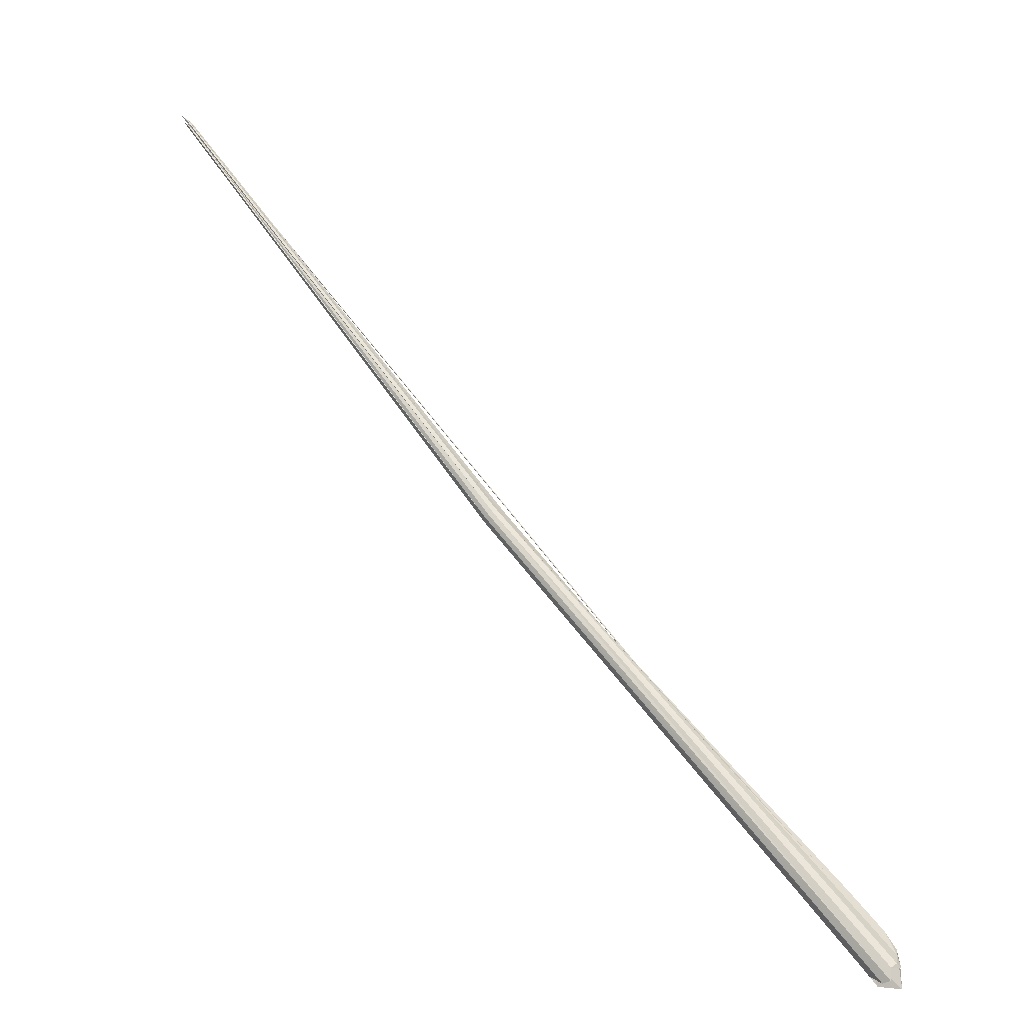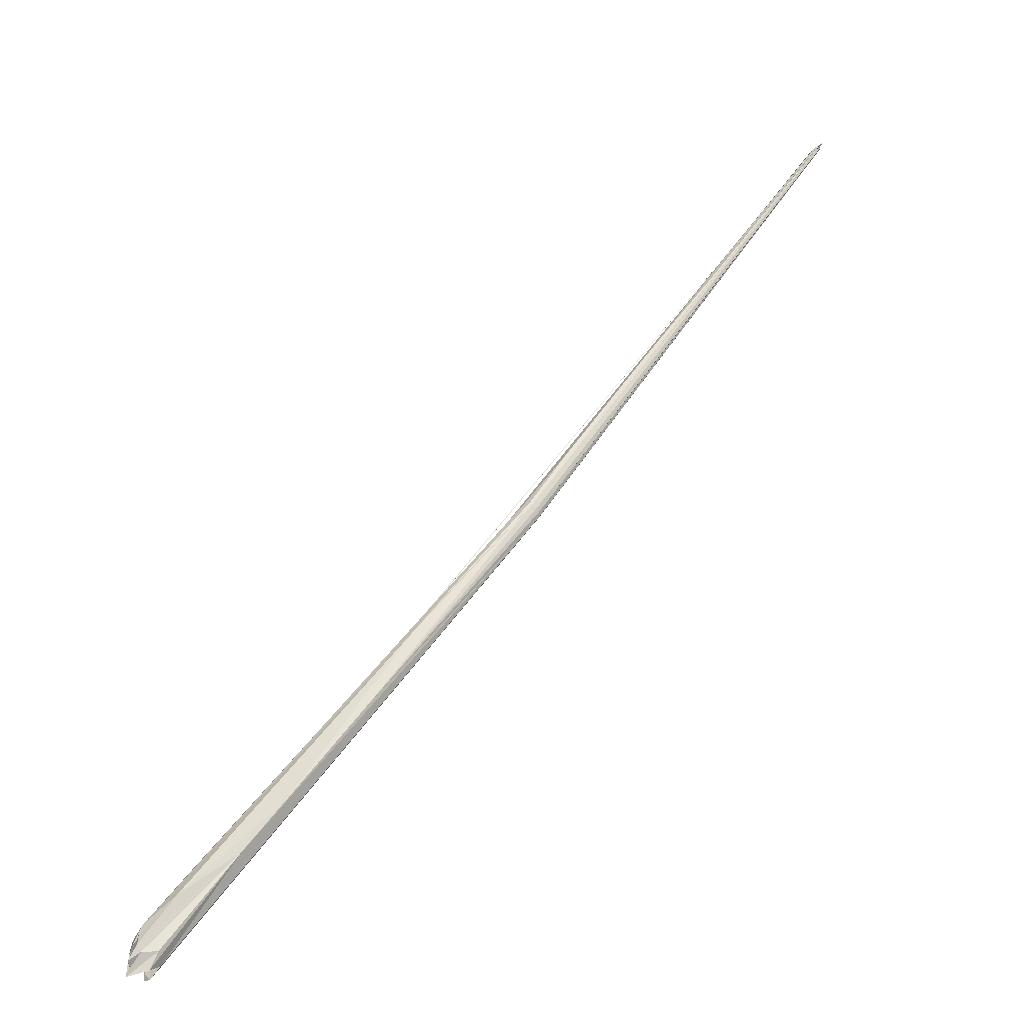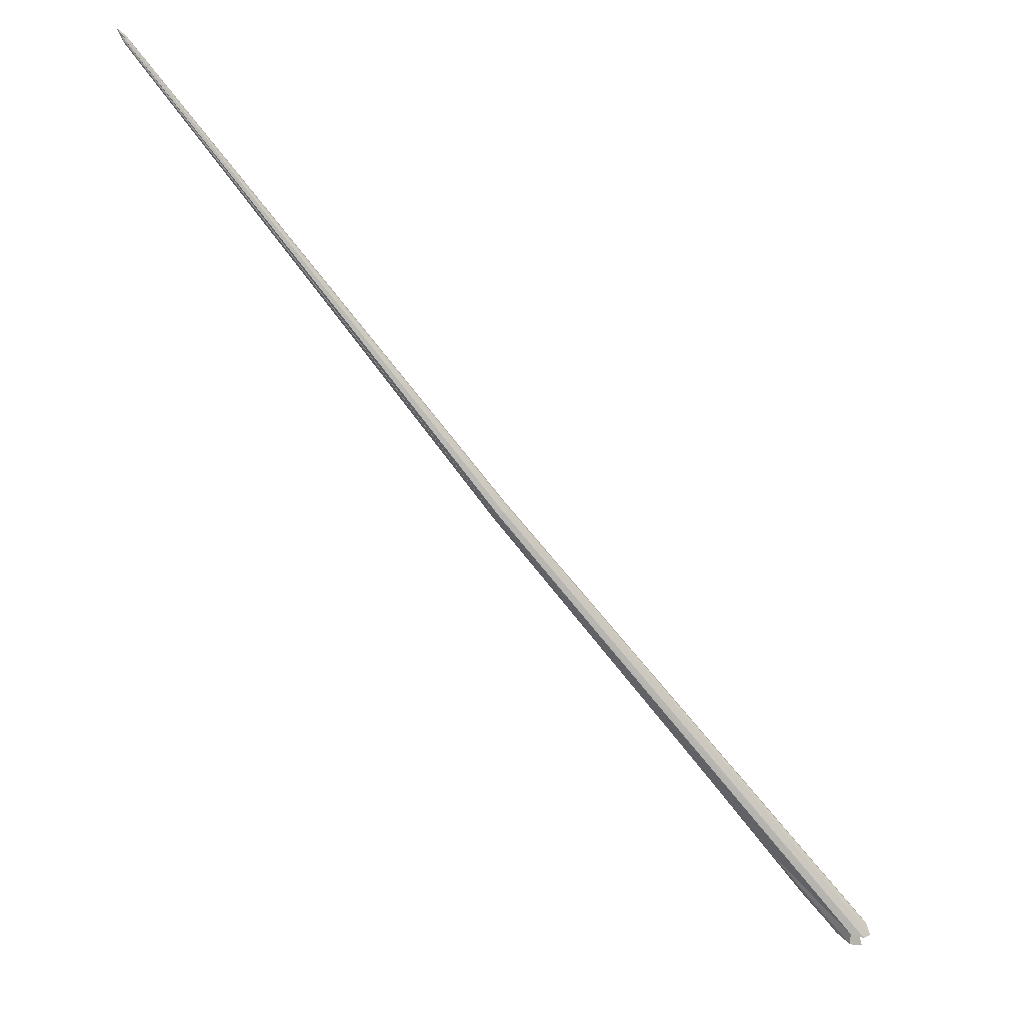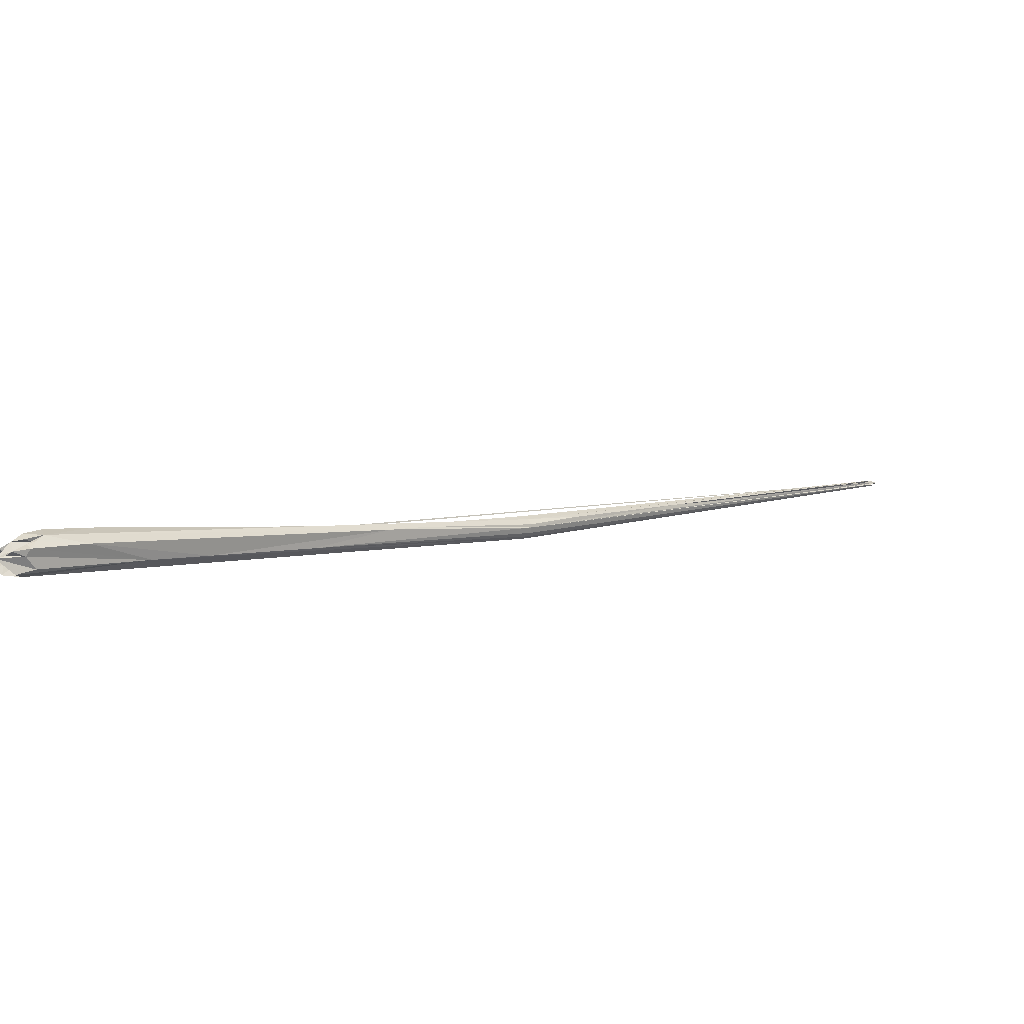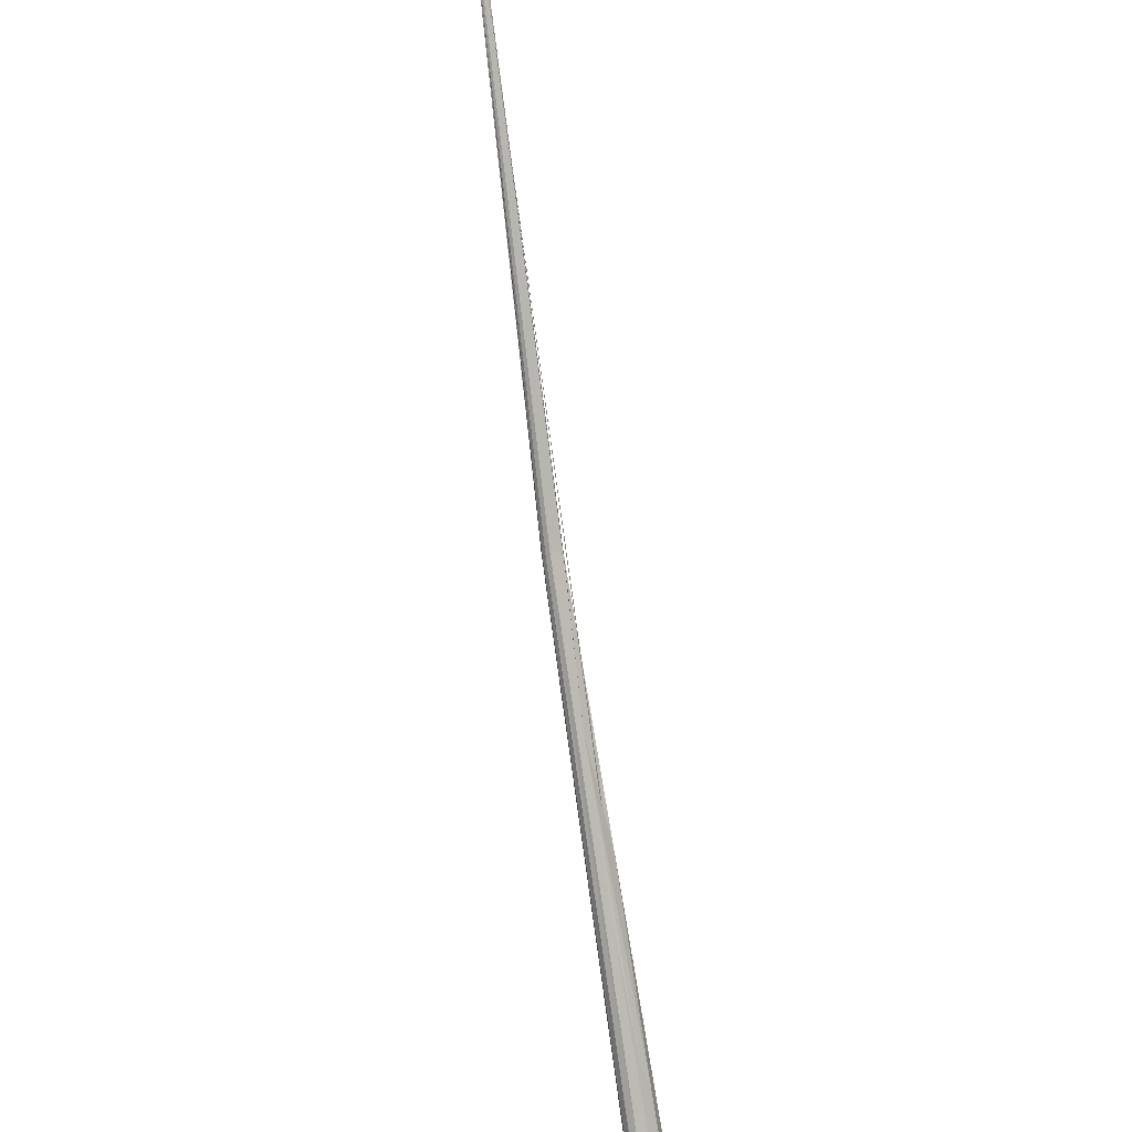
<metadata>
{"format":"obj","ext":"obj","renderer":"f3d","projection":"perspective","resolution":1024,"background":"white","views":[{"elev":1.8,"azim":59.8,"up":"+Z"},{"elev":-64.0,"azim":-117.1,"up":"+Z"},{"elev":-10.5,"azim":-2.5,"up":"+Z"},{"elev":32.3,"azim":-172.5,"up":"+Y"},{"elev":53.9,"azim":105.8,"up":"+Z"}]}
</metadata>
<code>
v -787.2 -102.3 301.7
v -787.3 -102.5 301.8
v -788.5 -103.1 303.1
v -787.1 -102.5 301.6
v -787.1 -102.6 301.8
v -792.9 -105.6 308.1
v -786.9 -102.6 301.7
v -792.9 -105.6 308.1
v -786.8 -102.5 301.8
v -792.8 -105.5 308.1
v -792.8 -105.5 308.2
v -786.8 -102.5 301.9
v -786.8 -102.4 302
v -792.8 -105.4 308.3
v -789.4 -103.6 304.6
v -787 -102.2 302
v -788 -102.7 303.1
v -791.2 -104.5 306.4
v -792.9 -105.4 308.3
v -792.9 -105.3 308.2
v -794.3 -106 309.8
v -798.6 -108.1 314.7
v -795 -106.3 310.6
v -798.5 -108.1 314.6
v -789.1 -103.4 303.7
v -790.3 -104 305
v -790.7 -104.2 305.6
v -793.1 -105.4 308.1
v -791.2 -104.3 306.1
v -791.6 -104.5 306.6
v -798.5 -108.1 314.7
v -798.6 -108.2 314.7
v -798.4 -108.1 314.6
v -798.5 -108.2 314.7
v -798.6 -108.2 314.7
v -793 -105.5 308.1
v -798.6 -108.2 314.7
v -798.6 -108.1 314.6
v -793 -105.5 308.1
v -798.6 -108.1 314.7
v -796.5 -107.1 312.2
v -795.2 -106.4 310.7
v -793.7 -105.6 308.9
v -787 -102.5 301.8
v -787.1 -102.6 301.8
v -787.3 -102.6 302.1
v -787.1 -102.5 301.6
v -786.9 -102.2 301.6
v -787.3 -102.5 301.8
v -787.2 -102.3 301.7
v -787 -102.2 301.7
v -787.1 -102.2 301.7
v -787 -102.2 301.7
v -787.2 -102.2 301.9
v -787.3 -102.3 302.1
v -787 -102.2 301.7
v -787.1 -102.3 301.8
v -787.3 -102.3 302.1
v -787 -102.2 301.9
v -787 -102.2 302
v -786.8 -102.3 301.9
v -786.8 -102.4 302
v -786.8 -102.5 301.9
v -787 -102.5 301.9
v -787 -102.5 301.9
v -798.6 -108.1 314.7
v -798.6 -108.1 314.7
v -798.7 -108.2 314.8
v -798.6 -108.1 314.7
v -798.5 -108.1 314.7
v -798.6 -108.2 314.7
v -798.5 -108.1 314.6
v -798.4 -108.1 314.6
v -798.5 -108.2 314.7
v -798.6 -108.2 314.7
v -798.6 -108.2 314.7
v -798.6 -108.1 314.6
v -798.6 -108.1 314.7
v -798.6 -108.1 314.7
v -787 -102.2 301.7
v -787 -102.2 301.7
v -786.9 -102.2 301.6
v -787 -102.2 301.7
v -787.1 -102.3 301.8
v -789.4 -103.6 304.6
v -791.2 -104.5 306.4
v -788 -102.7 303.1
v -787.8 -102.5 302.9
v -787.3 -102.2 302.3
v -787 -102.2 302
v -787.1 -102.2 302.1
v -787 -102.2 301.9
v -787.1 -102.2 302
v -787.3 -102.3 302.1
v -787.3 -102.3 302.1
v -787.4 -102.2 302.1
v -787.2 -102.2 301.9
v -787.2 -102.2 301.9
v -787.1 -102.2 301.7
v -787.3 -102.2 301.8
v -787.2 -102.3 301.7
v -788.5 -103.1 303.1
v -787.9 -102.5 302.4
v -789.1 -103.4 303.7
v -791.2 -104.3 306.1
v -790.7 -104.2 305.6
v -790.2 -103.7 305.2
v -791.6 -104.5 306.6
v -787.3 -102.2 302
v -794.3 -106 309.8
v -792.9 -105.3 308.2
v -795 -106.3 310.6
v -793 -105.3 308.2
v -798.5 -108.1 314.6
v -798.5 -108 314.6
v -795.2 -106.4 310.7
v -793.7 -105.6 308.9
v -793.1 -105.3 308.1
v -793.1 -105.4 308.1
v -787.3 -102.2 302.1
v -787.1 -102.6 301.8
v -787 -102.5 301.8
v -786.9 -102.6 301.7
v -786.9 -102.5 301.8
v -786.8 -102.5 301.8
v -786.8 -102.5 301.9
v -787 -102.5 301.9
v -787 -102.5 301.9
v -798.6 -108.1 314.7
v -798.6 -108.1 314.7
v -798.6 -108.1 314.7
v -798.5 -108.1 314.6
v -798.6 -108.1 314.7
v -798.6 -108.1 314.7
v -796.5 -107.1 312.2
f 1 2 3
f 3 2 4
f 3 4 3
f 3 4 5
f 3 5 6
f 6 5 7
f 6 7 8
f 8 7 9
f 8 9 10
f 10 9 9
f 10 9 11
f 11 9 12
f 11 12 11
f 11 12 13
f 11 13 14
f 14 13 13
f 14 13 15
f 15 13 16
f 15 16 17
f 17 16 17
f 17 17 15
f 15 17 15
f 15 15 14
f 14 15 18
f 14 18 19
f 19 18 20
f 19 20 19
f 19 20 21
f 19 21 22
f 22 21 23
f 22 23 24
f 24 23 24
f 24 24 3
f 3 24 3
f 3 3 25
f 25 3 6
f 25 6 25
f 25 6 26
f 25 26 27
f 27 26 28
f 27 28 29
f 29 28 30
f 29 30 30
f 30 30 22
f 30 22 22
f 22 22 31
f 22 31 19
f 19 31 31
f 19 31 14
f 14 31 31
f 14 31 11
f 11 31 32
f 11 32 11
f 11 32 33
f 11 33 10
f 10 33 33
f 10 33 8
f 8 33 34
f 8 34 6
f 6 34 35
f 6 35 36
f 36 35 37
f 36 37 36
f 36 37 38
f 36 38 39
f 39 38 38
f 39 38 28
f 28 38 40
f 28 40 28
f 28 40 41
f 28 41 28
f 28 41 42
f 28 42 43
f 43 42 43
f 43 43 28
f 28 43 28
f 28 28 39
f 39 28 26
f 39 26 36
f 36 26 6
f 36 6 6
f 6 6 44
f 6 44 44
f 44 44 45
f 44 45 46
f 46 45 47
f 46 47 48
f 48 47 49
f 48 49 48
f 48 49 50
f 48 50 51
f 51 50 52
f 51 52 53
f 53 52 54
f 53 54 53
f 53 54 55
f 53 55 56
f 56 55 55
f 56 55 57
f 57 55 58
f 57 58 57
f 57 58 59
f 57 59 48
f 48 59 60
f 48 60 46
f 46 60 60
f 46 60 61
f 61 60 62
f 61 62 61
f 61 62 63
f 61 63 61
f 61 63 64
f 61 64 46
f 46 64 65
f 46 65 44
f 44 65 44
f 44 44 66
f 66 44 66
f 66 66 67
f 67 66 68
f 67 68 69
f 69 68 68
f 69 68 70
f 70 68 68
f 70 68 71
f 71 68 72
f 71 72 73
f 73 72 72
f 73 72 74
f 74 72 72
f 74 72 75
f 75 72 72
f 75 72 76
f 76 72 72
f 76 72 77
f 77 72 72
f 77 72 78
f 78 72 68
f 78 68 79
f 79 68 66
f 79 66 80
f 80 66 81
f 80 81 82
f 82 81 83
f 82 83 84
f 84 83 84
f 84 84 85
f 85 84 85
f 85 85 86
f 86 85 87
f 86 87 88
f 88 87 87
f 88 87 89
f 89 87 90
f 89 90 91
f 91 90 92
f 91 92 93
f 93 92 94
f 93 94 93
f 93 94 95
f 93 95 96
f 96 95 95
f 96 95 97
f 97 95 98
f 97 98 97
f 97 98 99
f 97 99 100
f 100 99 101
f 100 101 100
f 100 101 102
f 100 102 103
f 103 102 104
f 103 104 105
f 105 104 106
f 105 106 106
f 106 106 86
f 106 86 86
f 86 86 88
f 86 88 107
f 107 88 96
f 107 96 108
f 108 96 96
f 108 96 105
f 105 96 96
f 105 96 103
f 103 96 109
f 103 109 100
f 100 109 109
f 100 109 97
f 97 109 96
f 97 96 96
f 96 96 110
f 96 110 110
f 110 110 111
f 110 111 112
f 112 111 113
f 112 113 114
f 114 113 113
f 114 113 115
f 115 113 113
f 115 113 116
f 116 113 113
f 116 113 117
f 117 113 118
f 117 118 119
f 119 118 118
f 119 118 108
f 108 118 113
f 108 113 107
f 107 113 113
f 107 113 86
f 86 113 111
f 86 111 111
f 111 111 88
f 111 88 88
f 88 88 89
f 88 89 96
f 96 89 120
f 96 120 93
f 93 120 120
f 93 120 91
f 91 120 89
f 91 89 89
f 89 89 121
f 89 121 121
f 121 121 122
f 121 122 123
f 123 122 124
f 123 124 125
f 125 124 124
f 125 124 126
f 126 124 124
f 126 124 127
f 127 124 124
f 127 124 128
f 128 124 122
f 128 122 122
f 122 122 129
f 122 129 129
f 129 129 114
f 129 114 130
f 130 114 114
f 130 114 131
f 131 114 115
f 131 115 131
f 131 115 132
f 131 132 133
f 133 132 132
f 133 132 134
f 134 132 132

</code>
